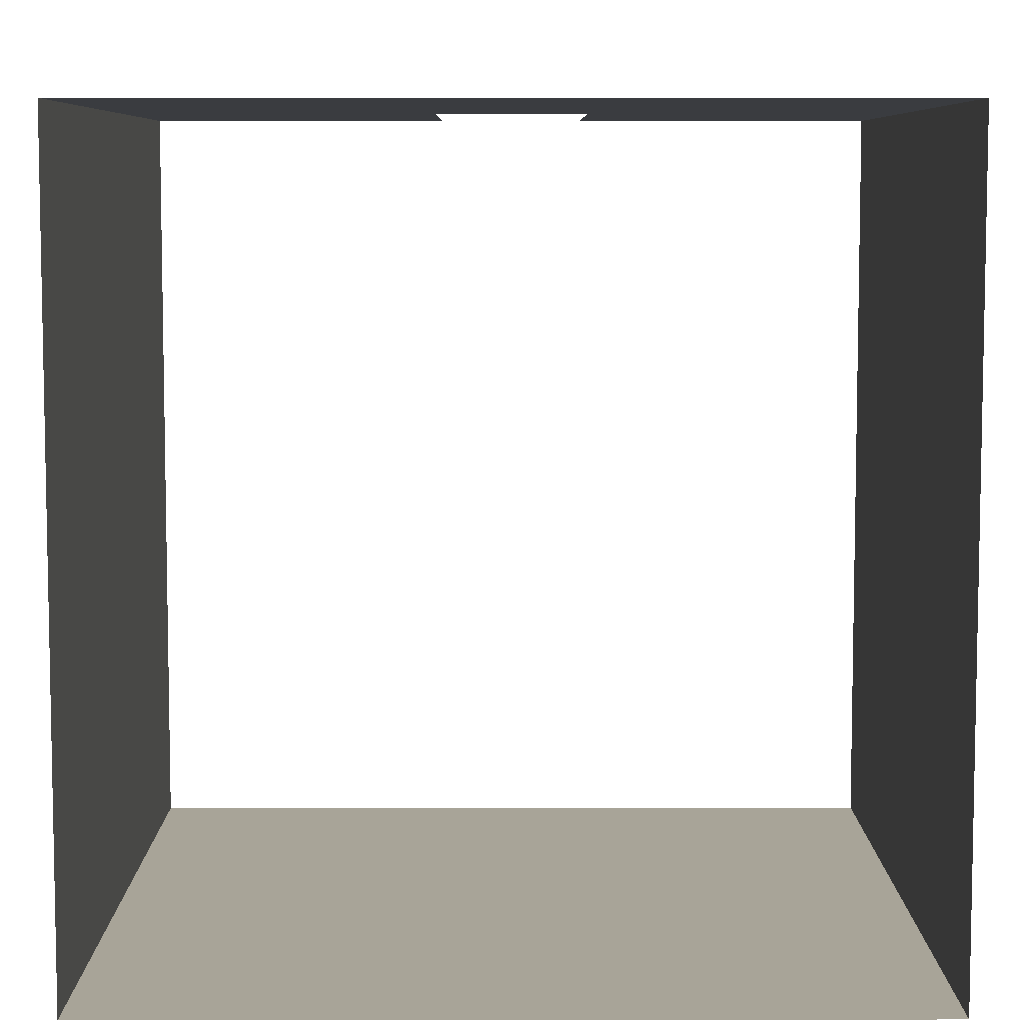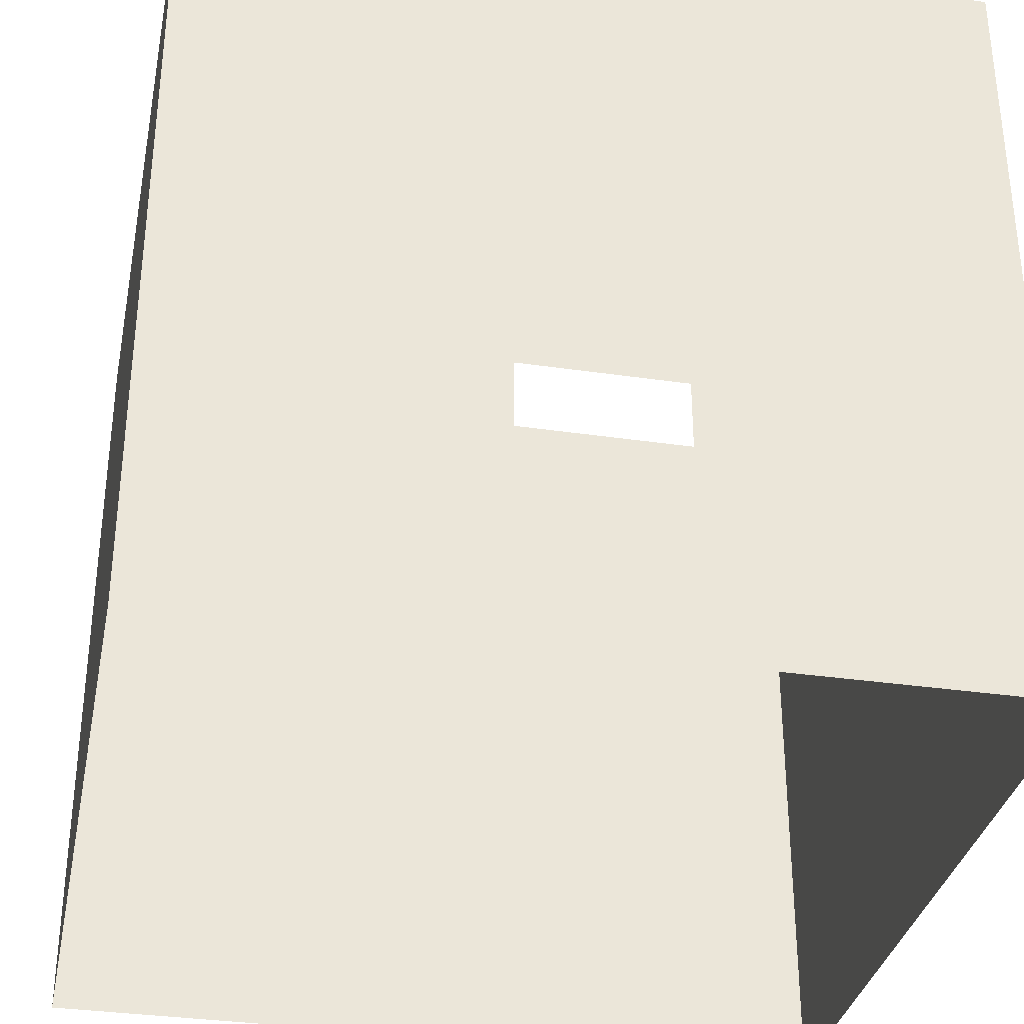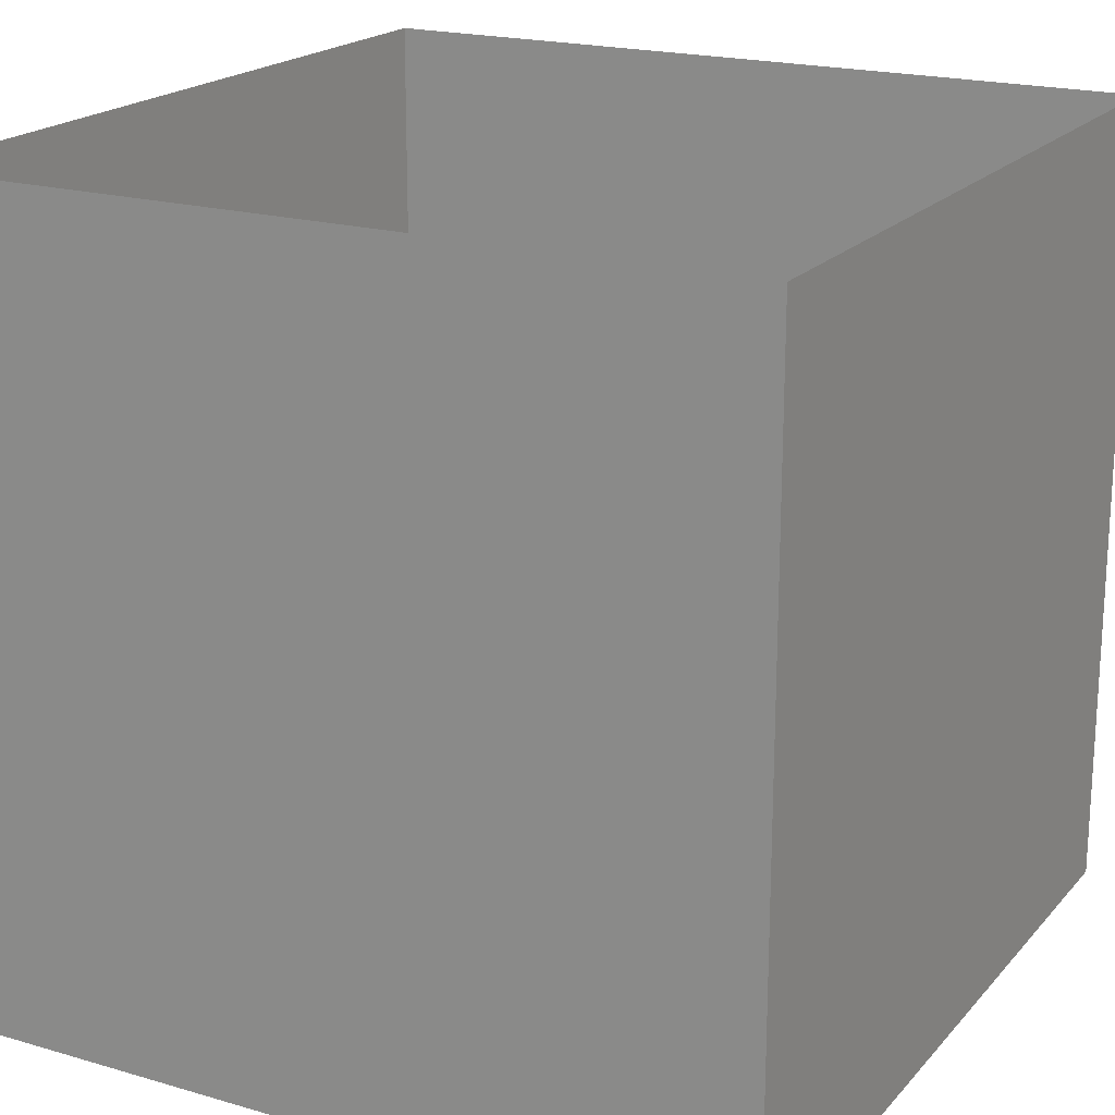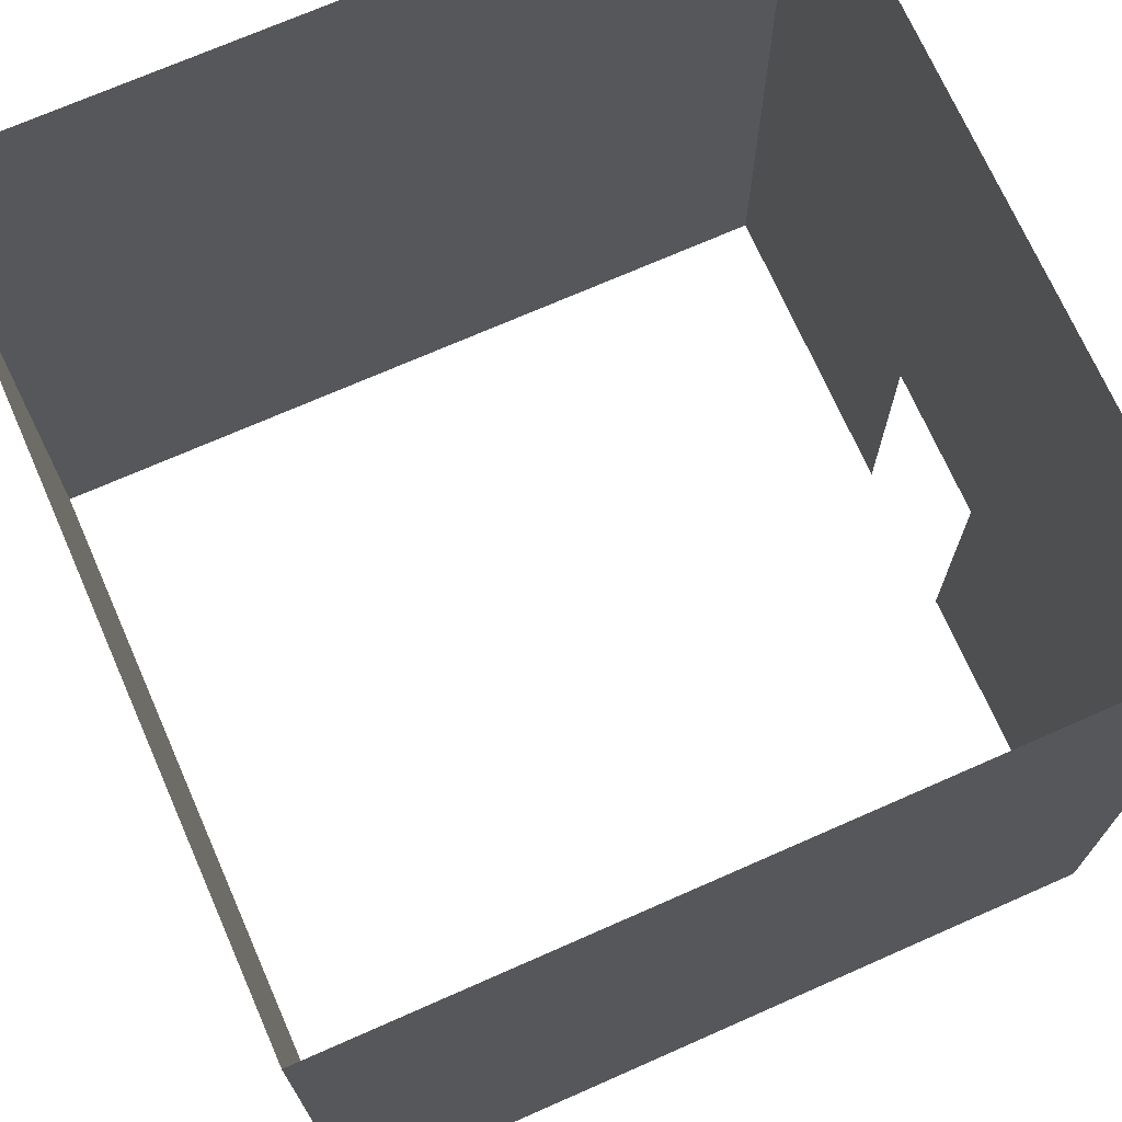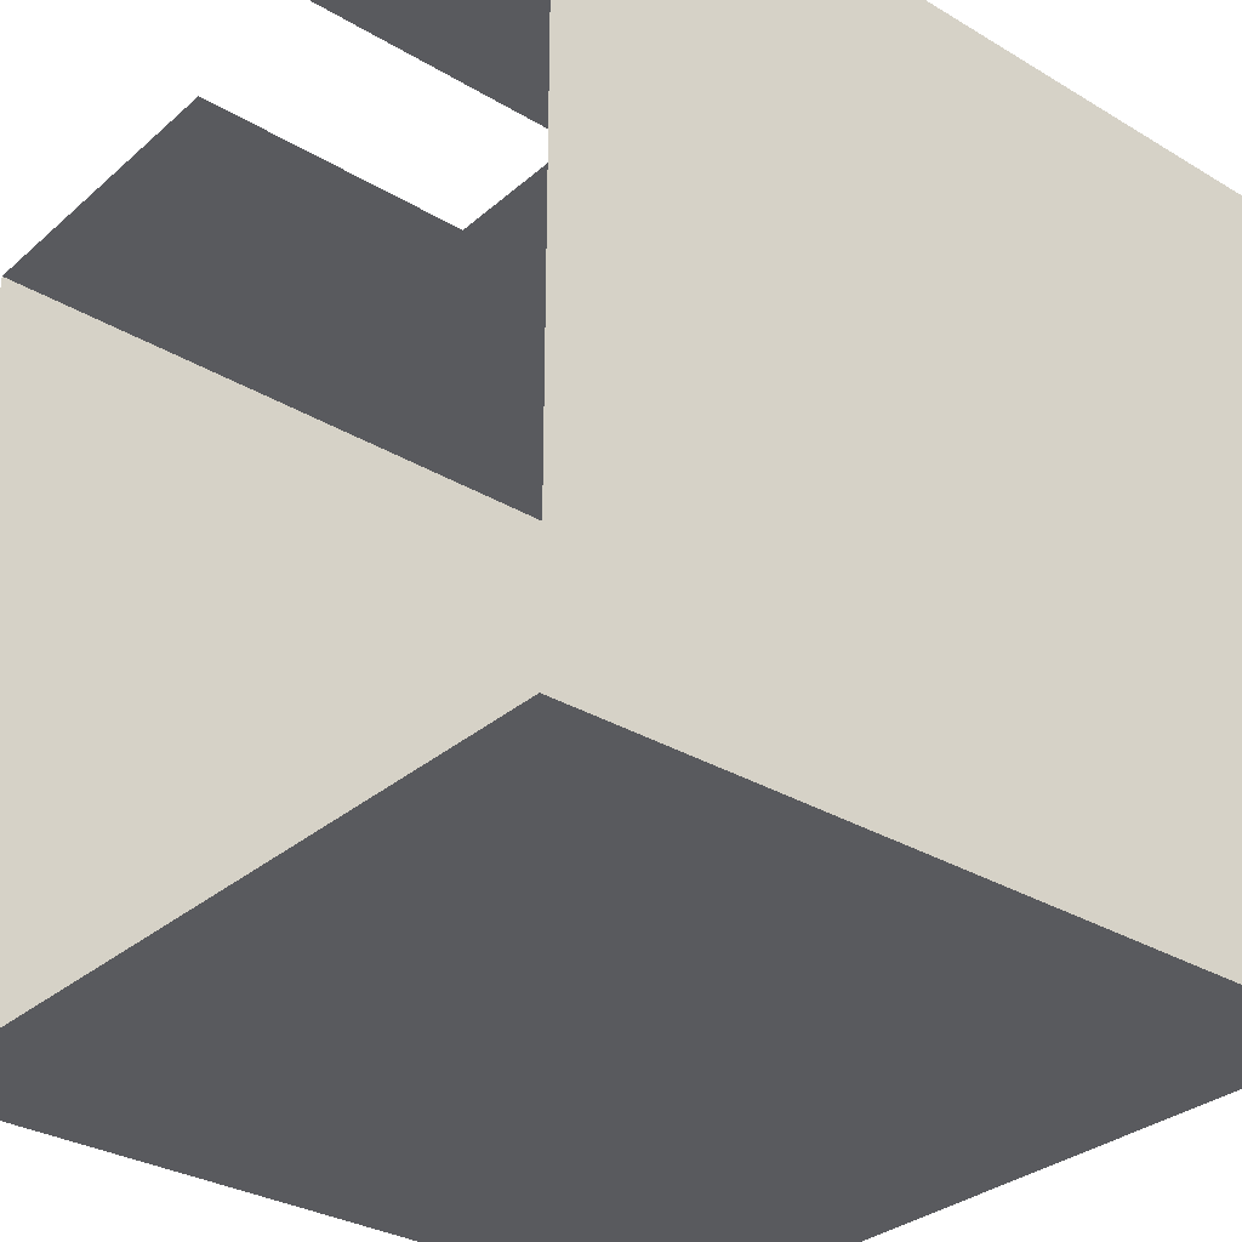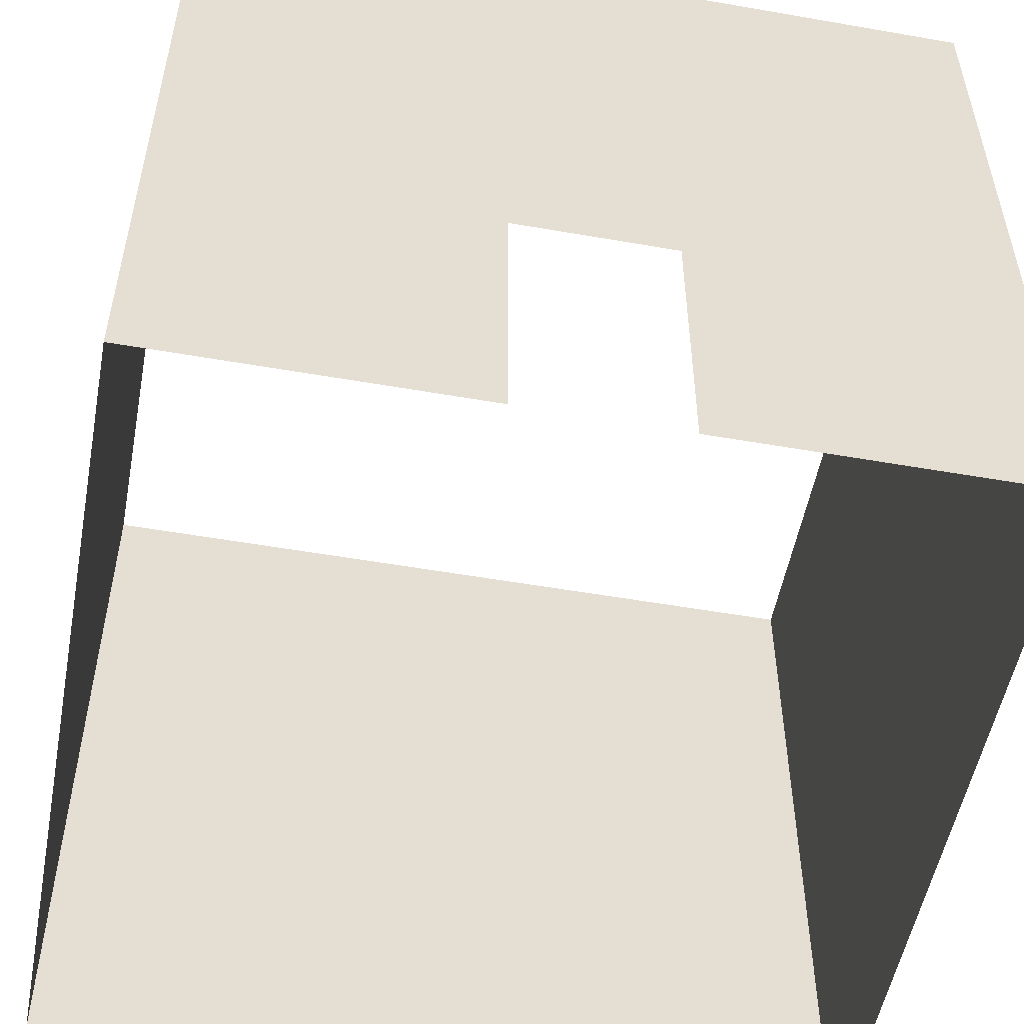
<metadata>
{"format":"obj","ext":"obj","renderer":"f3d","projection":"perspective","resolution":1024,"background":"white","views":[{"elev":7.0,"azim":179.8,"up":"+Z"},{"elev":-33.8,"azim":-11.3,"up":"+Y"},{"elev":19.7,"azim":118.4,"up":"+Y"},{"elev":71.4,"azim":-113.8,"up":"+Y"},{"elev":-31.7,"azim":50.1,"up":"+Z"},{"elev":-53.1,"azim":-10.6,"up":"+Y"}]}
</metadata>
<code>
o model58036-node_model58036
v 3.2 -3.2 -3.2
v -3.2 -3.2 -3.2
v -3.2 3.2 -3.2
v 3.2 3.2 -3.2
v -3.2 3.2 3.2
v -3.2 -3.2 3.2
v -0.625 -3.2 3.2
v -0.625 -0.95 3.2
v 0.625 -3.2 3.2
v 3.2 -3.2 3.2
v 3.2 3.2 3.2
v 0.625 -0.95 3.2
f 11 8 12
f 11 5 8
f 1 2 3
f 1 3 4
f 3 6 5
f 3 2 6
f 11 1 4
f 11 10 1
f 5 6 7
f 5 7 8
f 9 10 11
f 9 11 12

</code>
